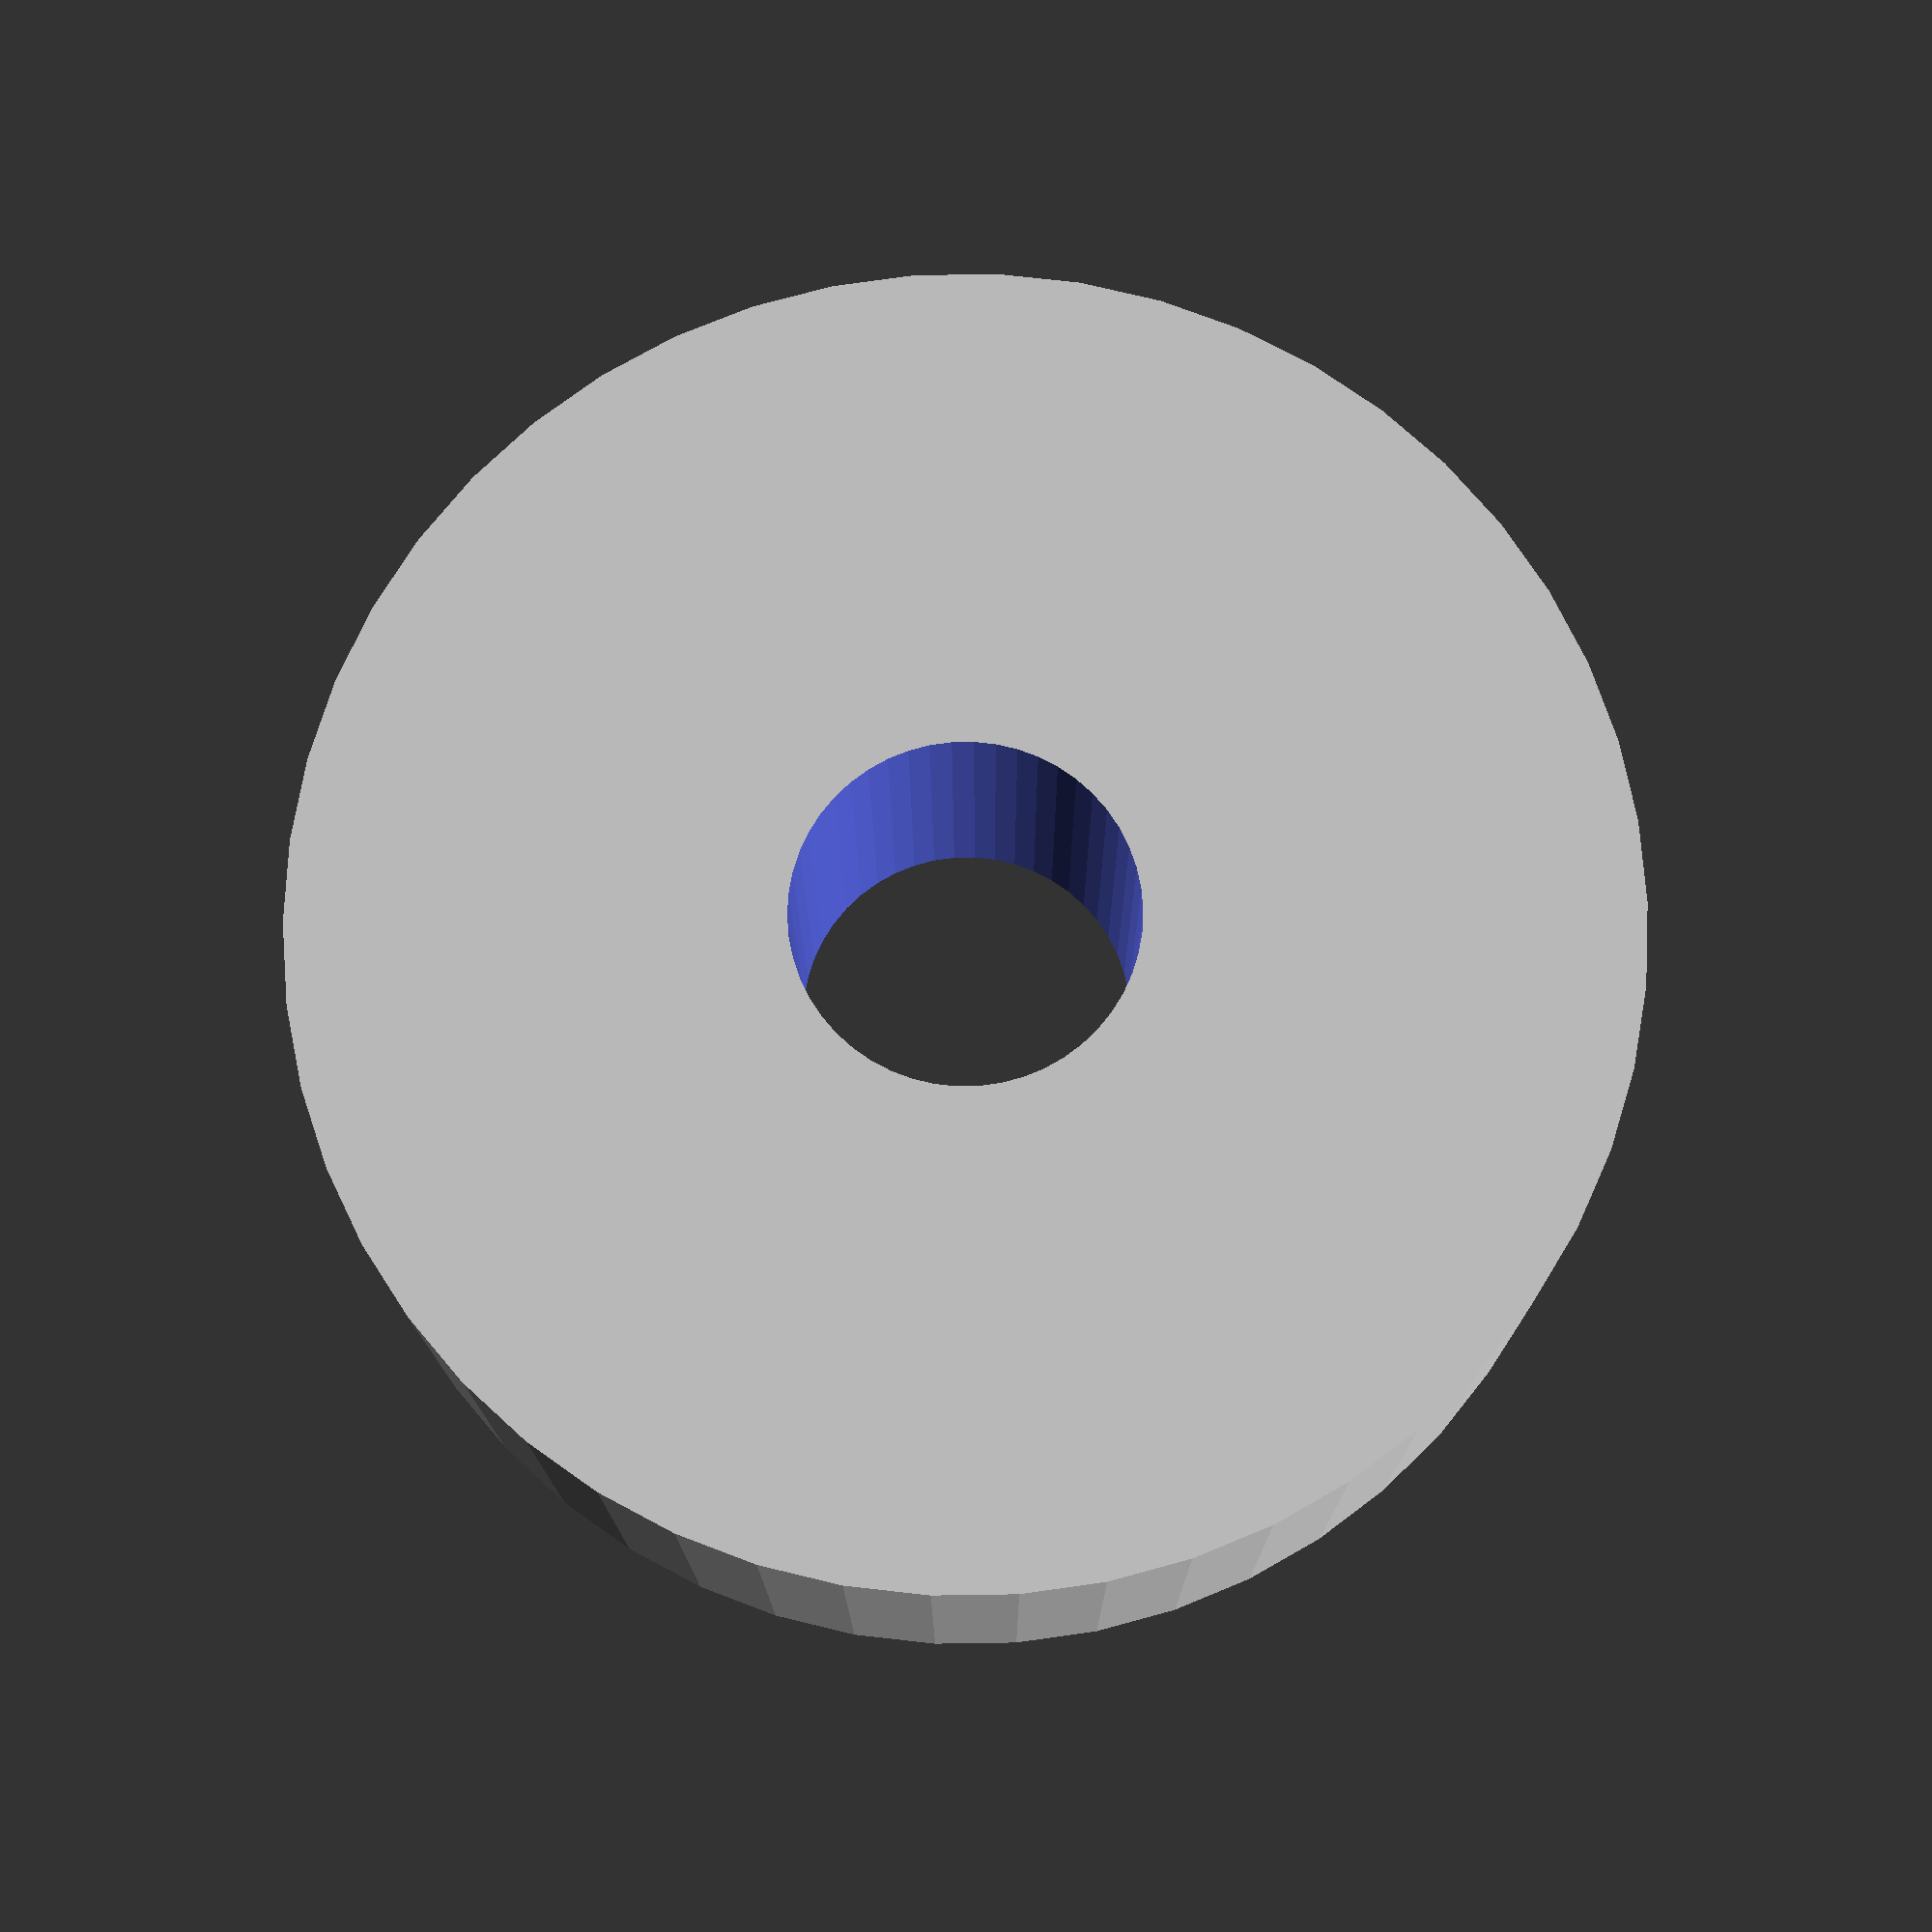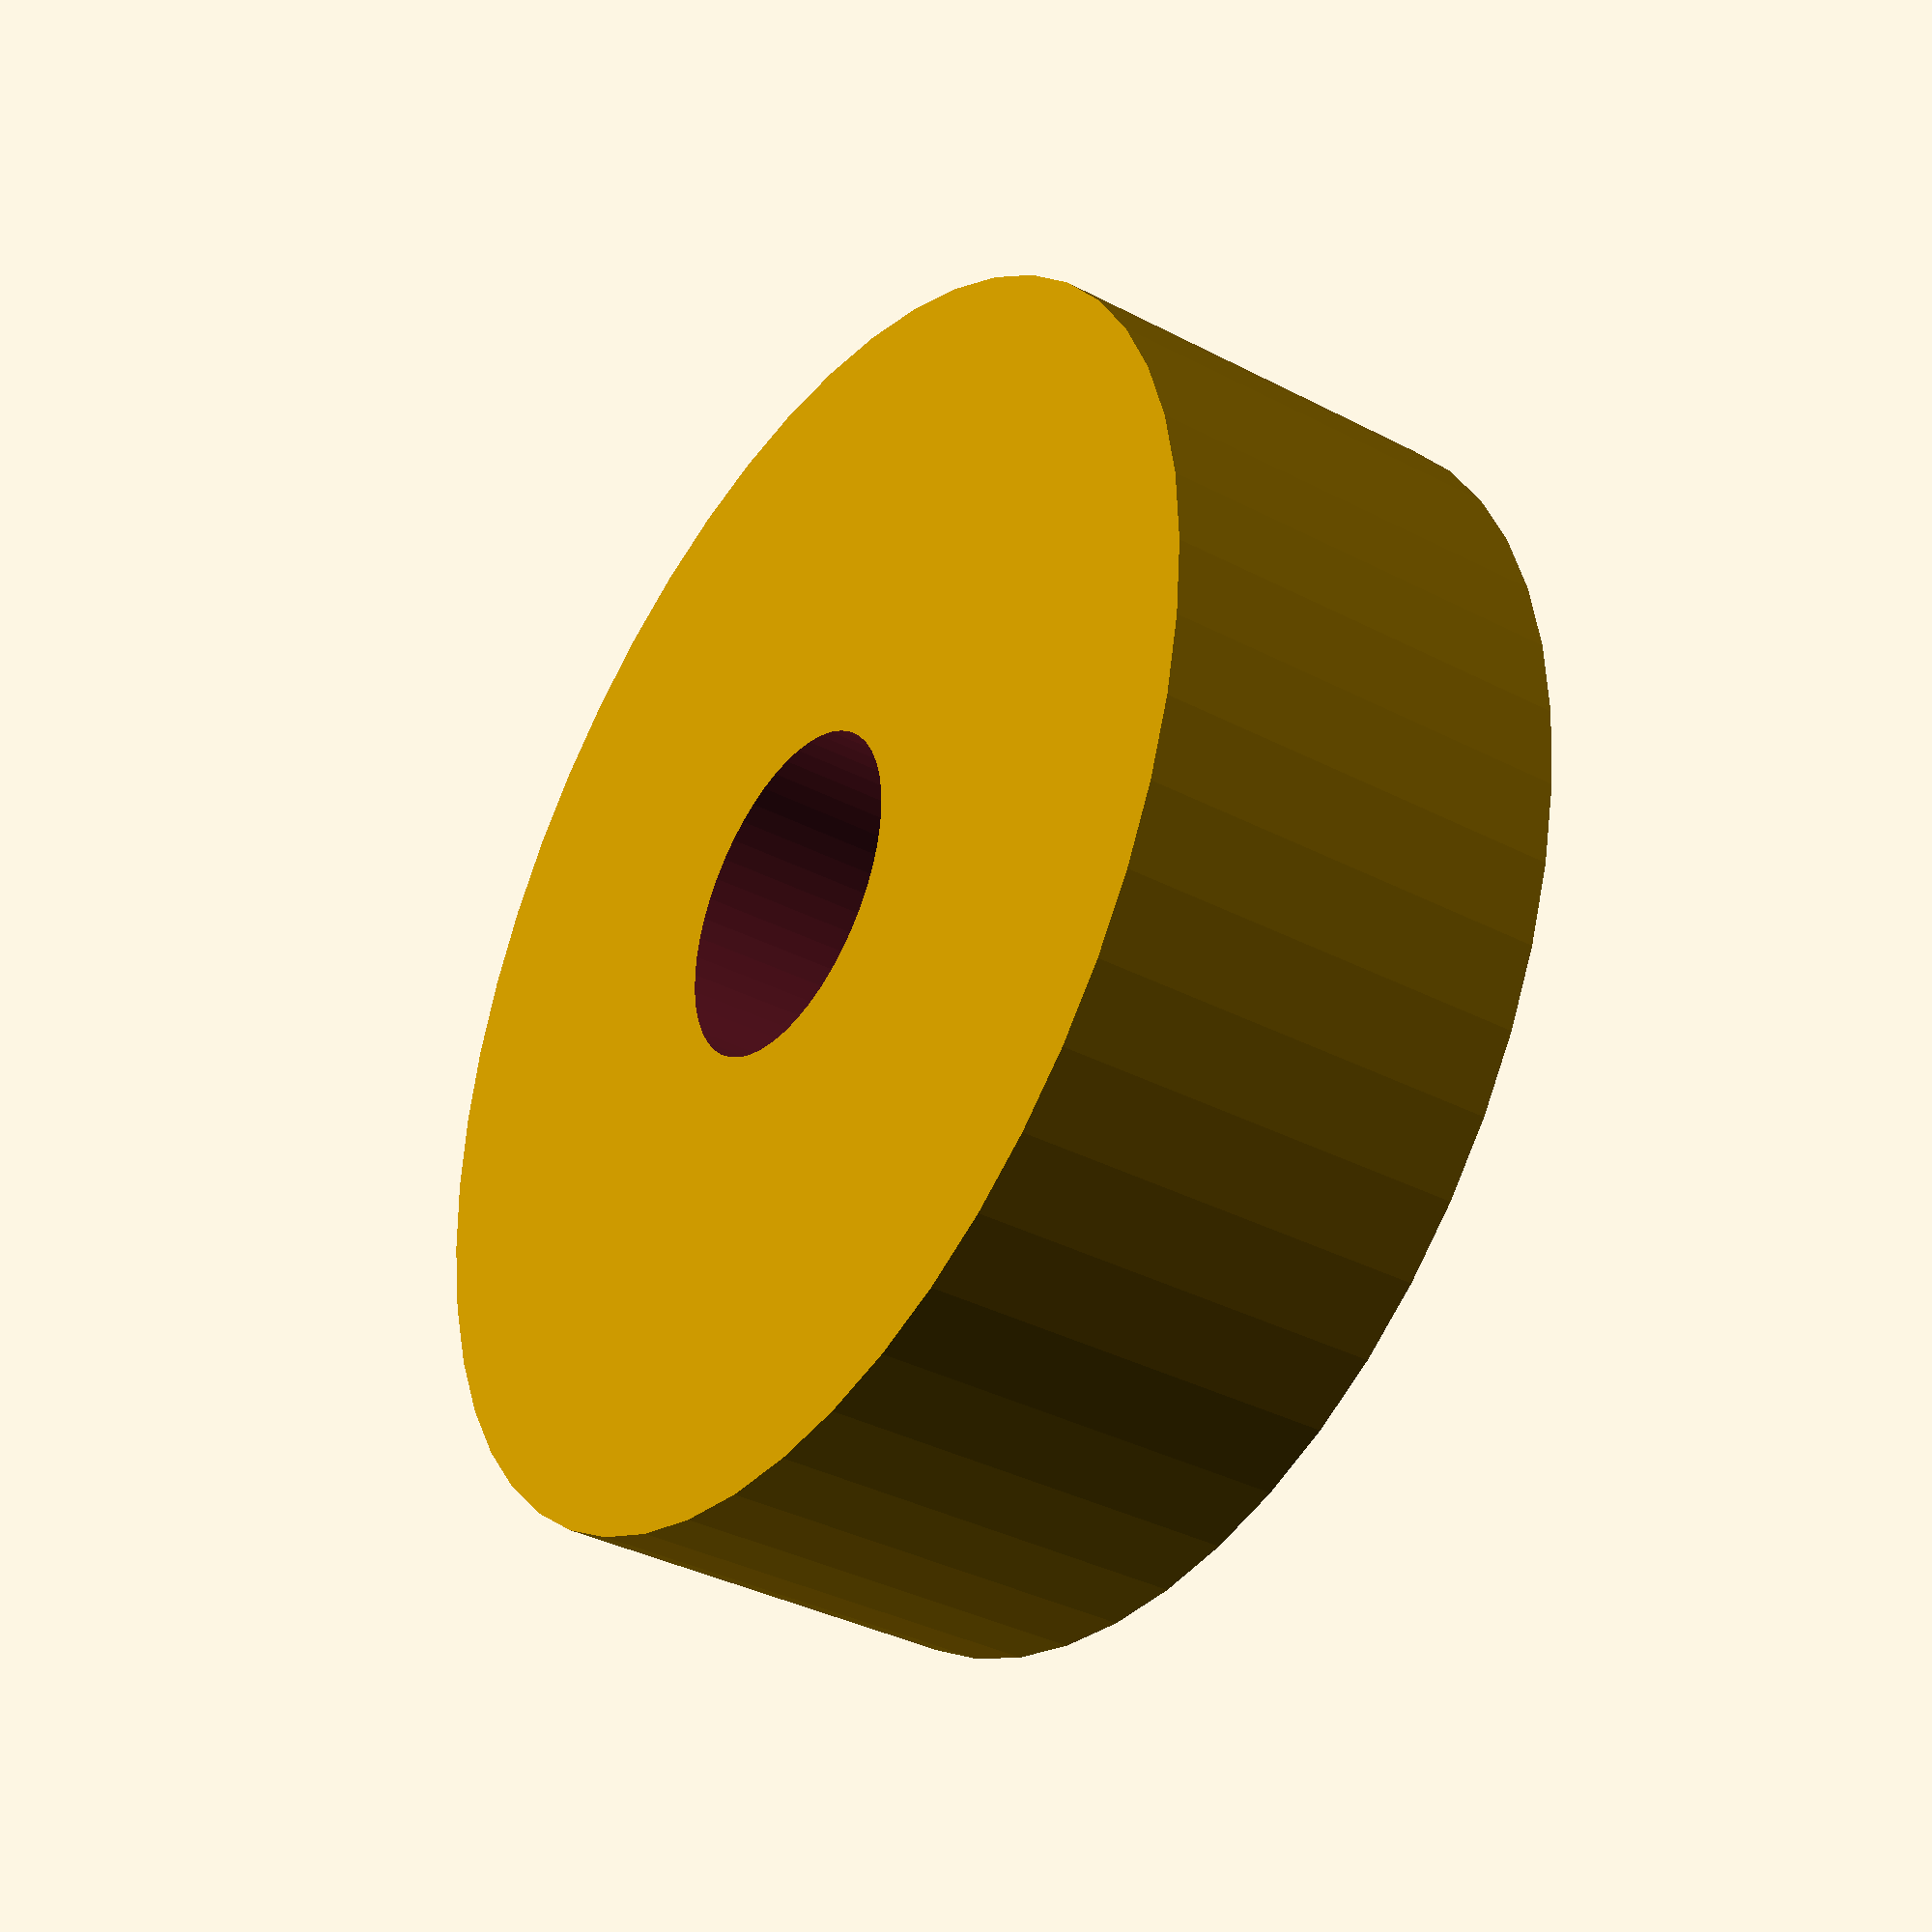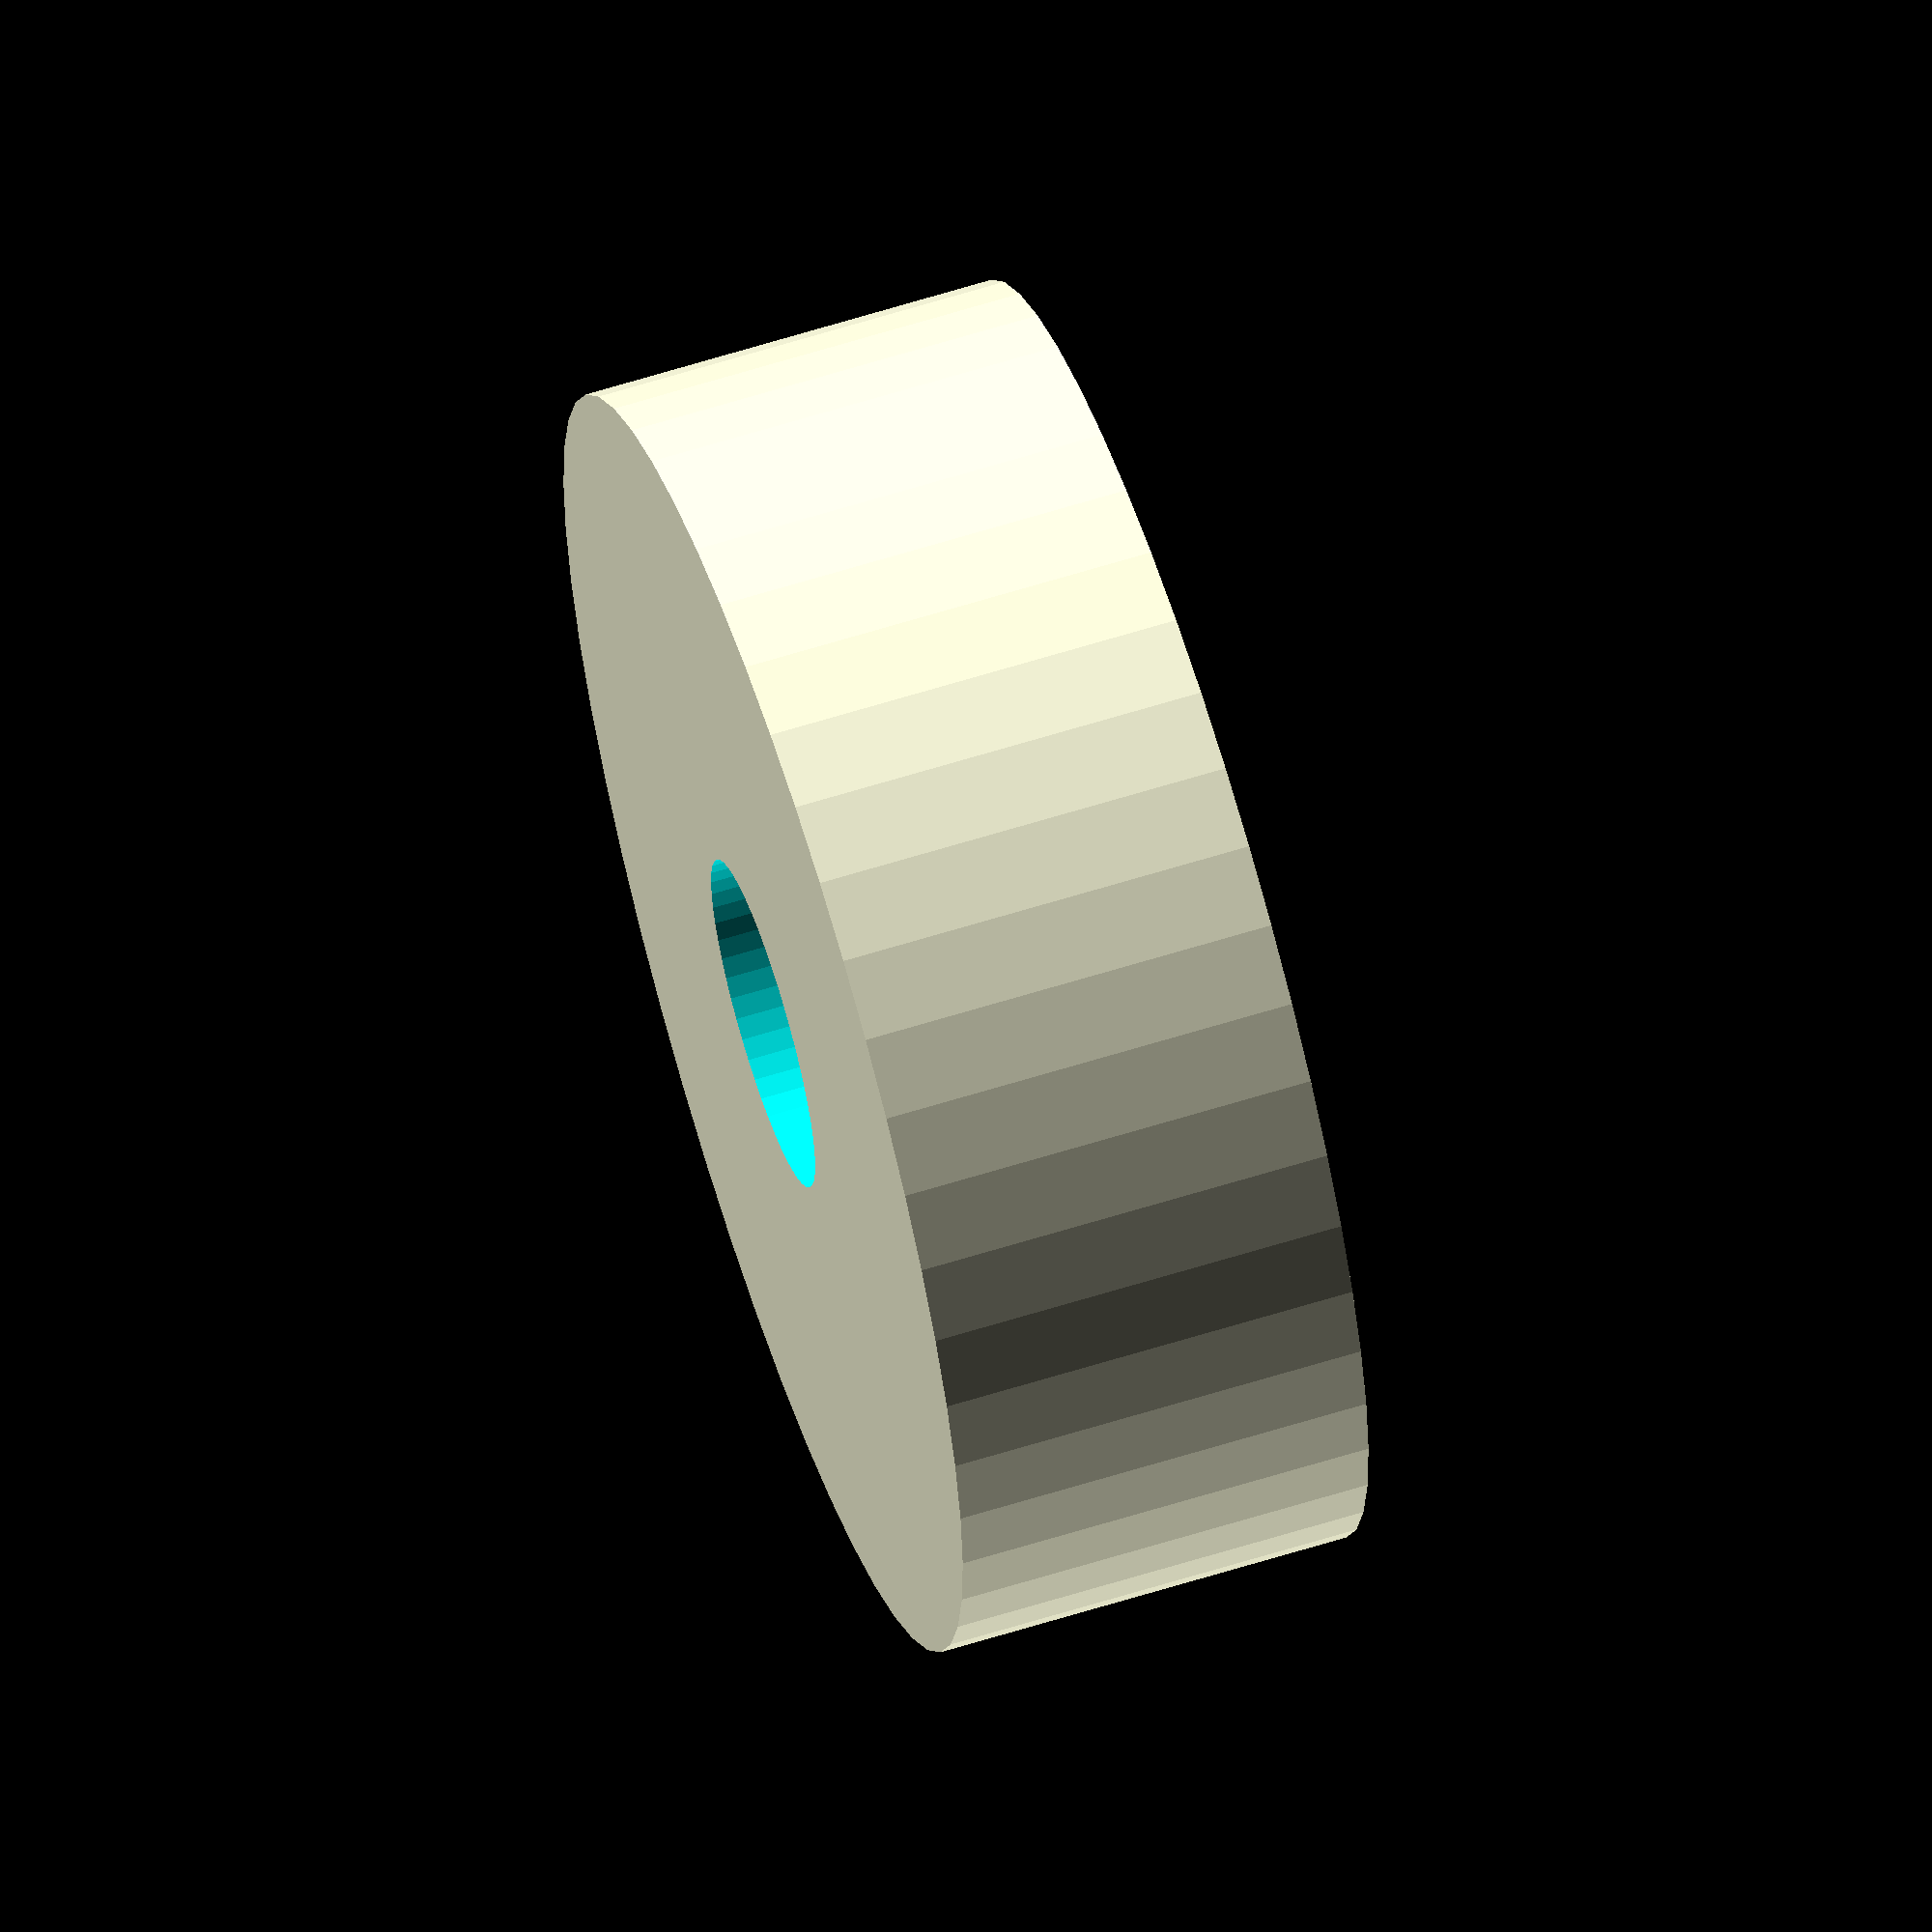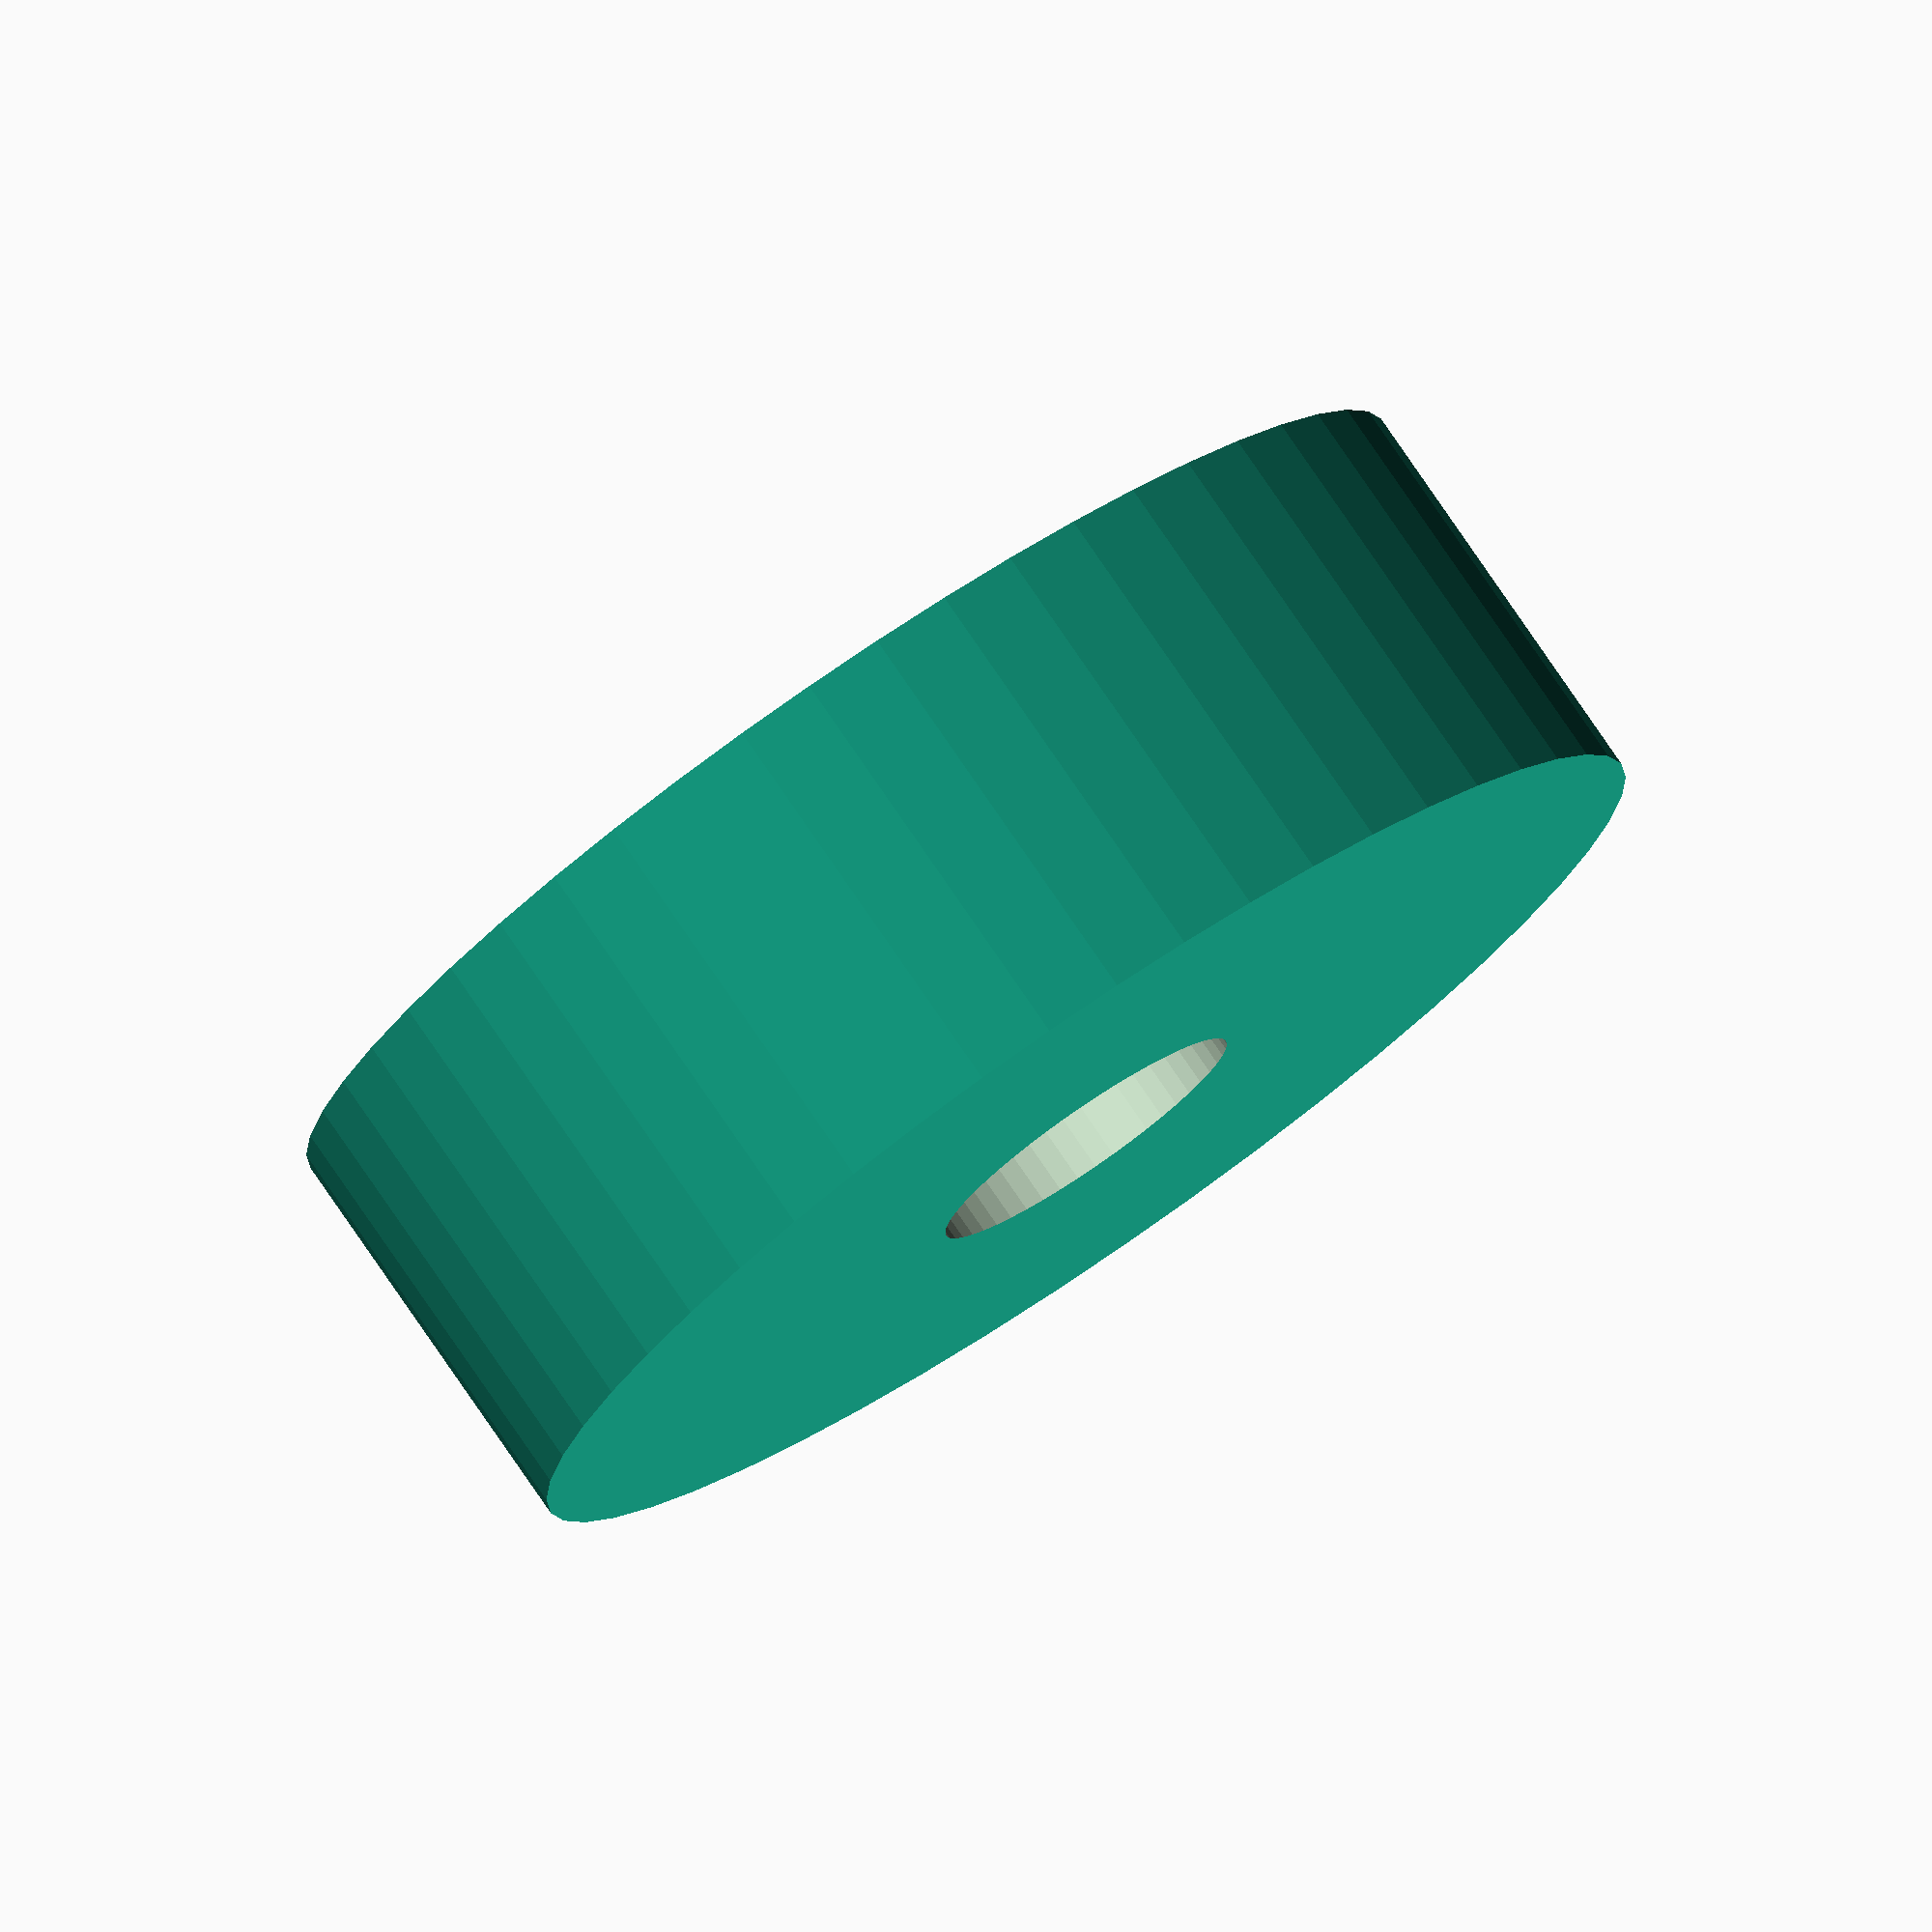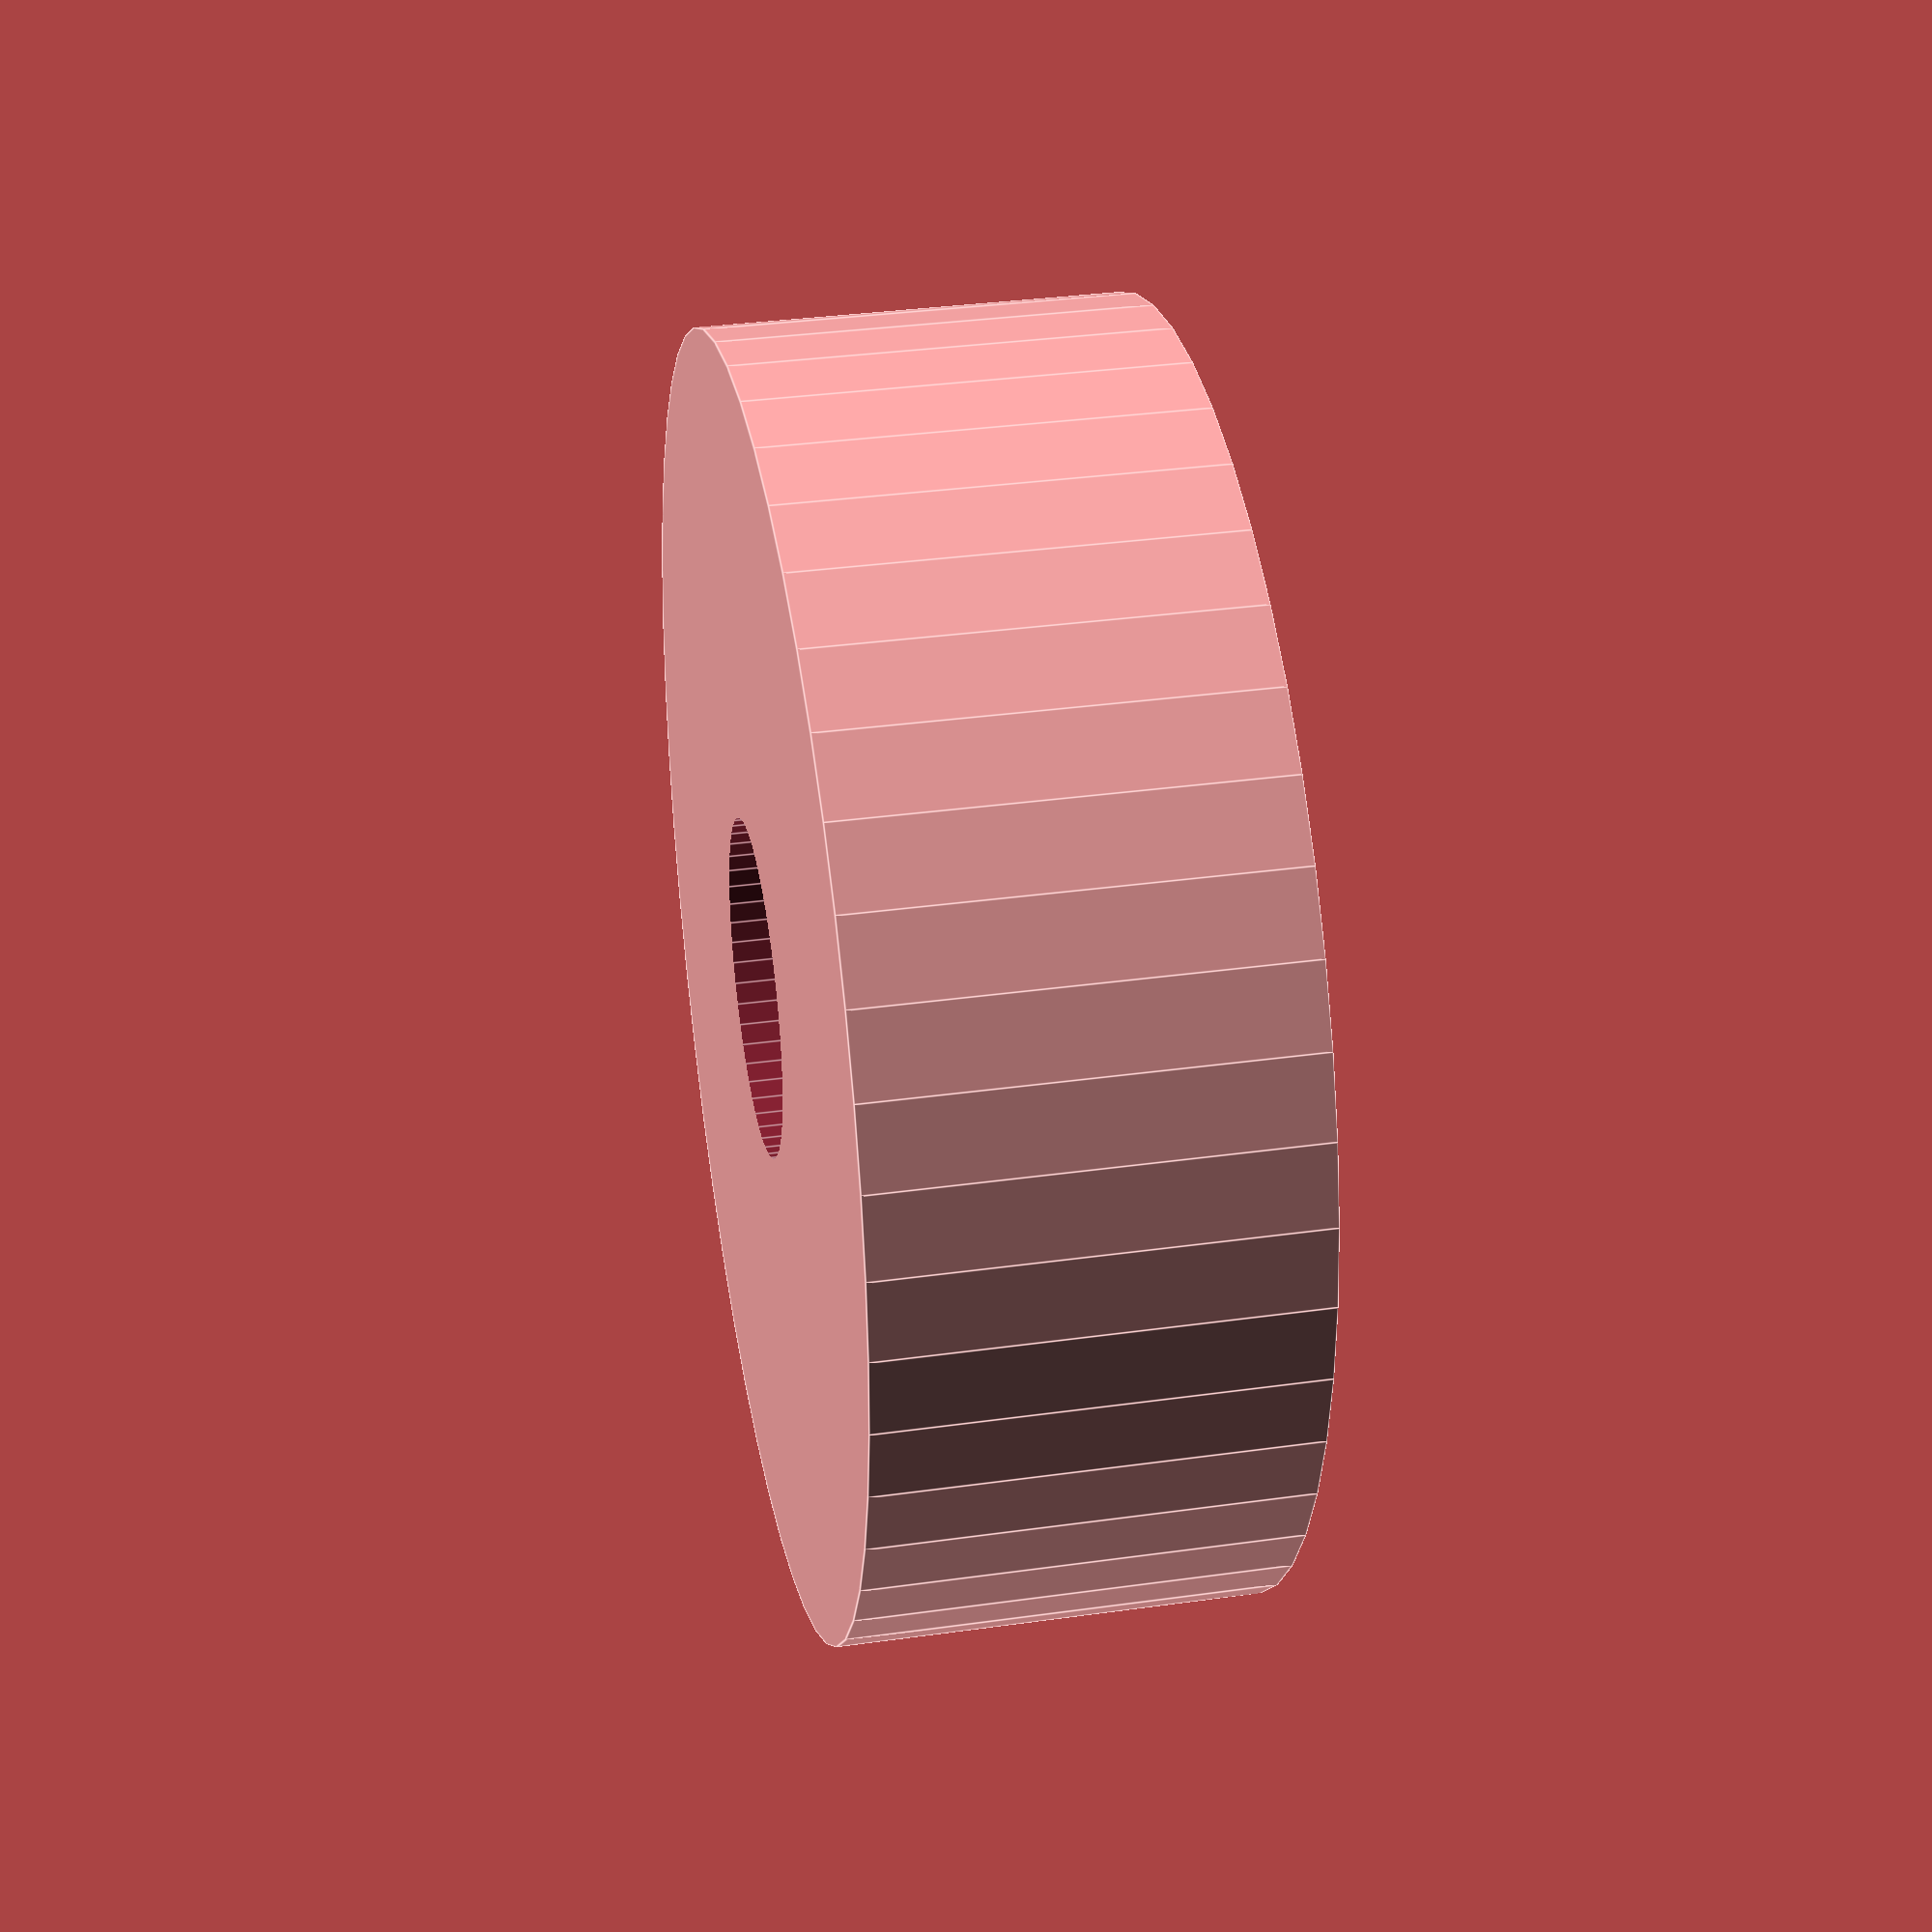
<openscad>
$fn = 50;


difference() {
	union() {
		translate(v = [0, 0, -7.5000000000]) {
			cylinder(h = 15, r = 23.0000000000);
		}
	}
	union() {
		translate(v = [0, 0, -100.0000000000]) {
			cylinder(h = 200, r = 6);
		}
	}
}
</openscad>
<views>
elev=13.9 azim=274.4 roll=180.2 proj=p view=solid
elev=216.7 azim=66.5 roll=124.1 proj=p view=wireframe
elev=118.2 azim=250.5 roll=107.8 proj=o view=wireframe
elev=101.7 azim=287.7 roll=214.3 proj=o view=solid
elev=146.7 azim=184.6 roll=100.9 proj=p view=edges
</views>
